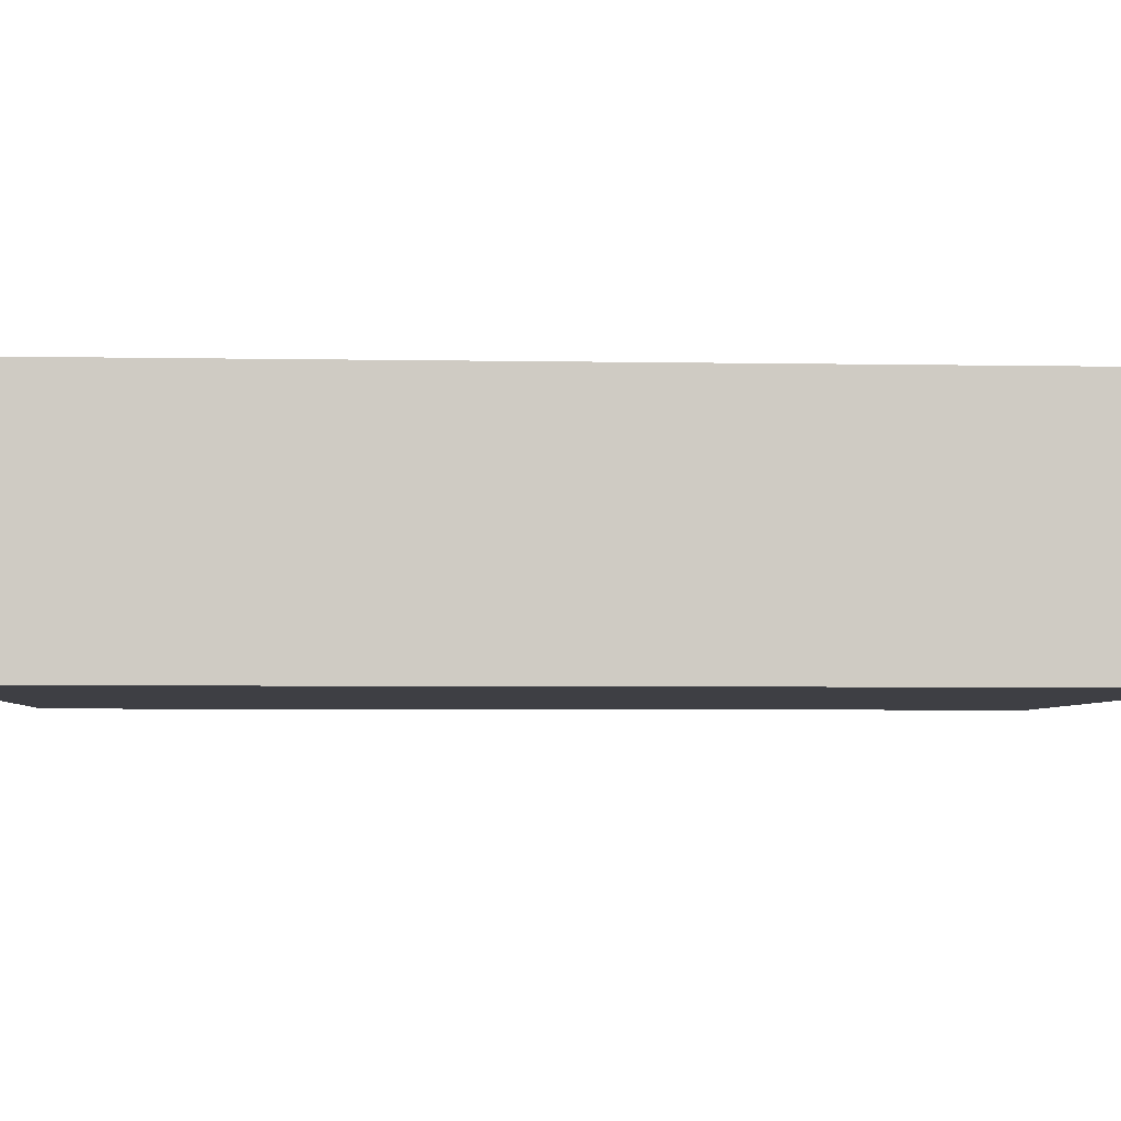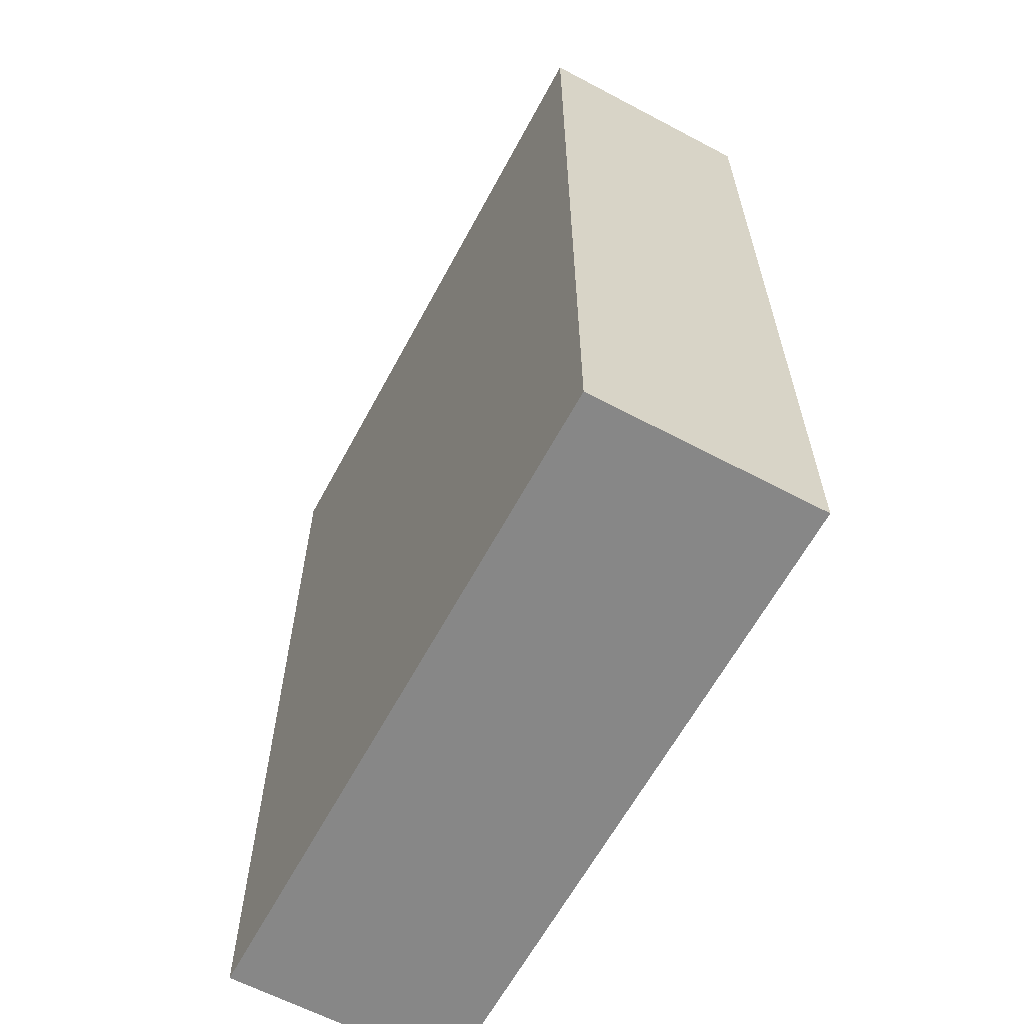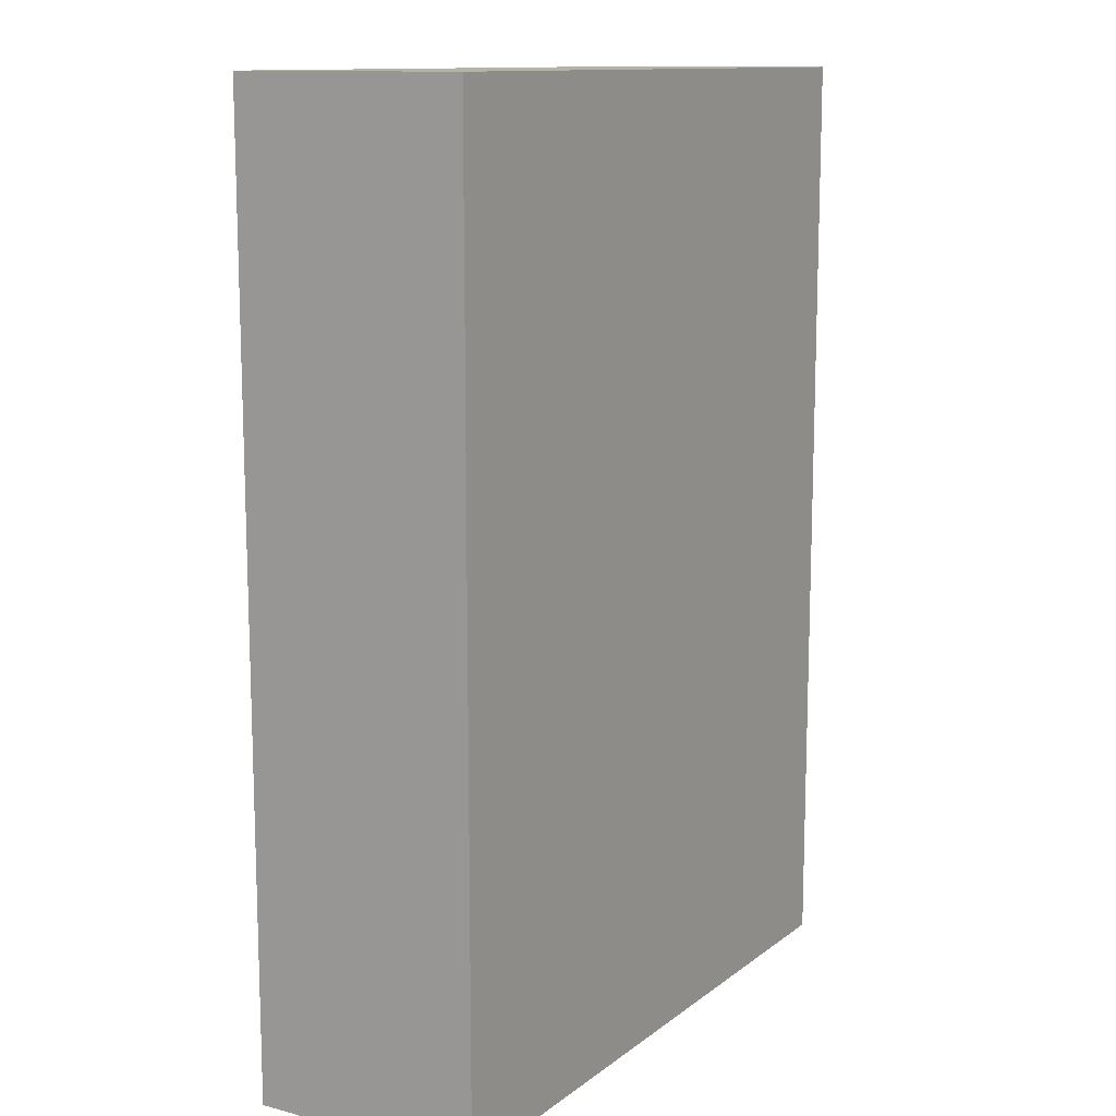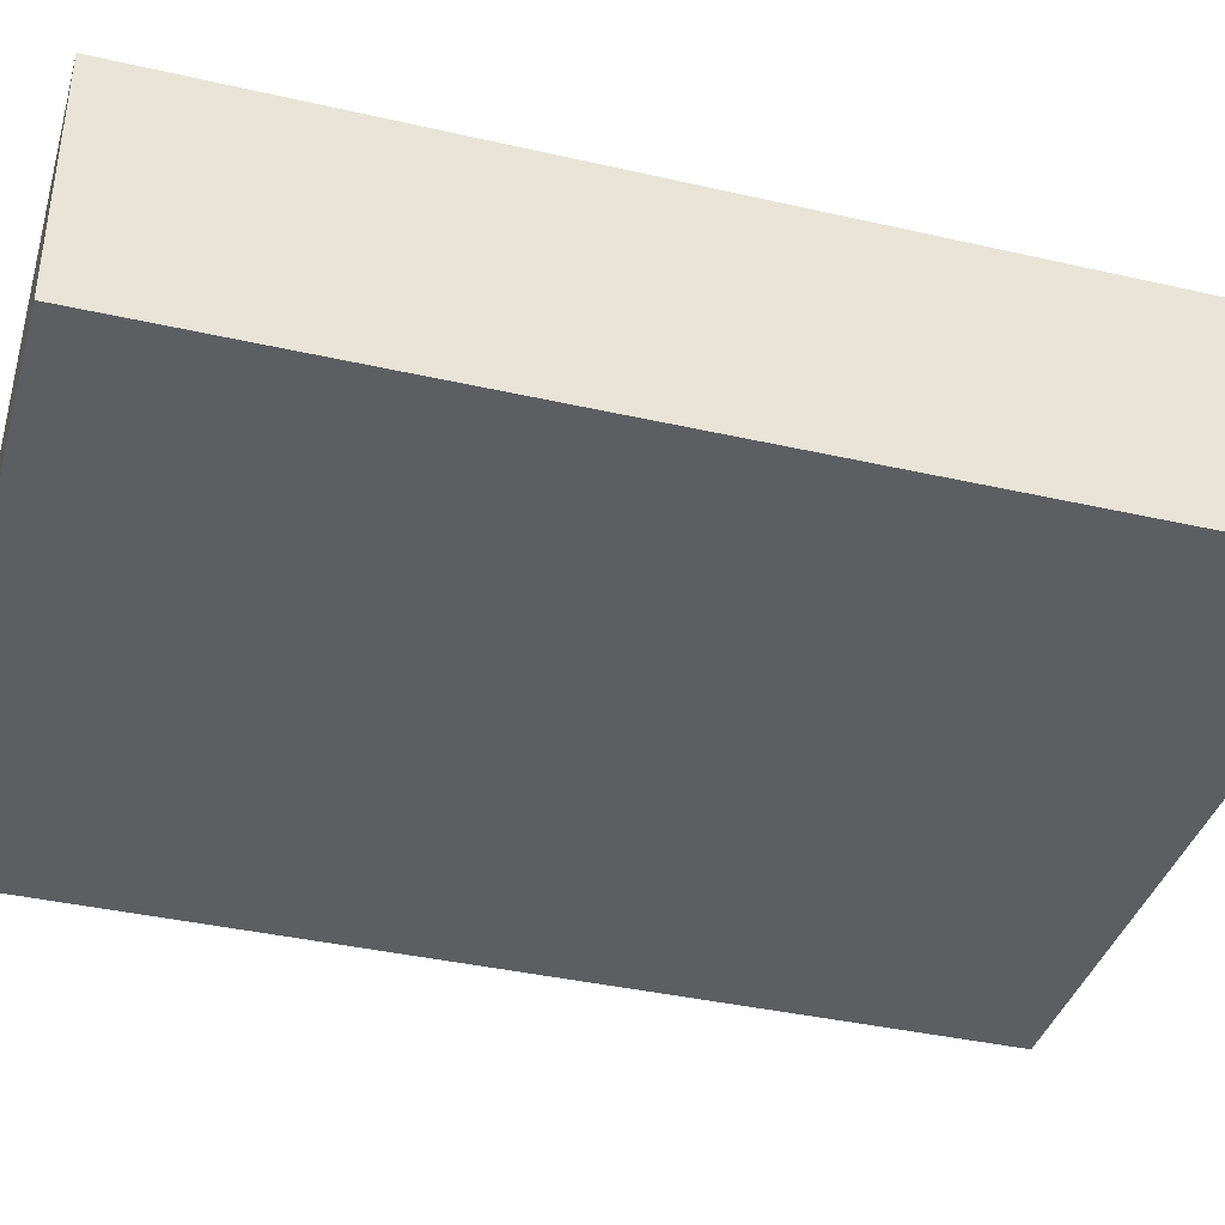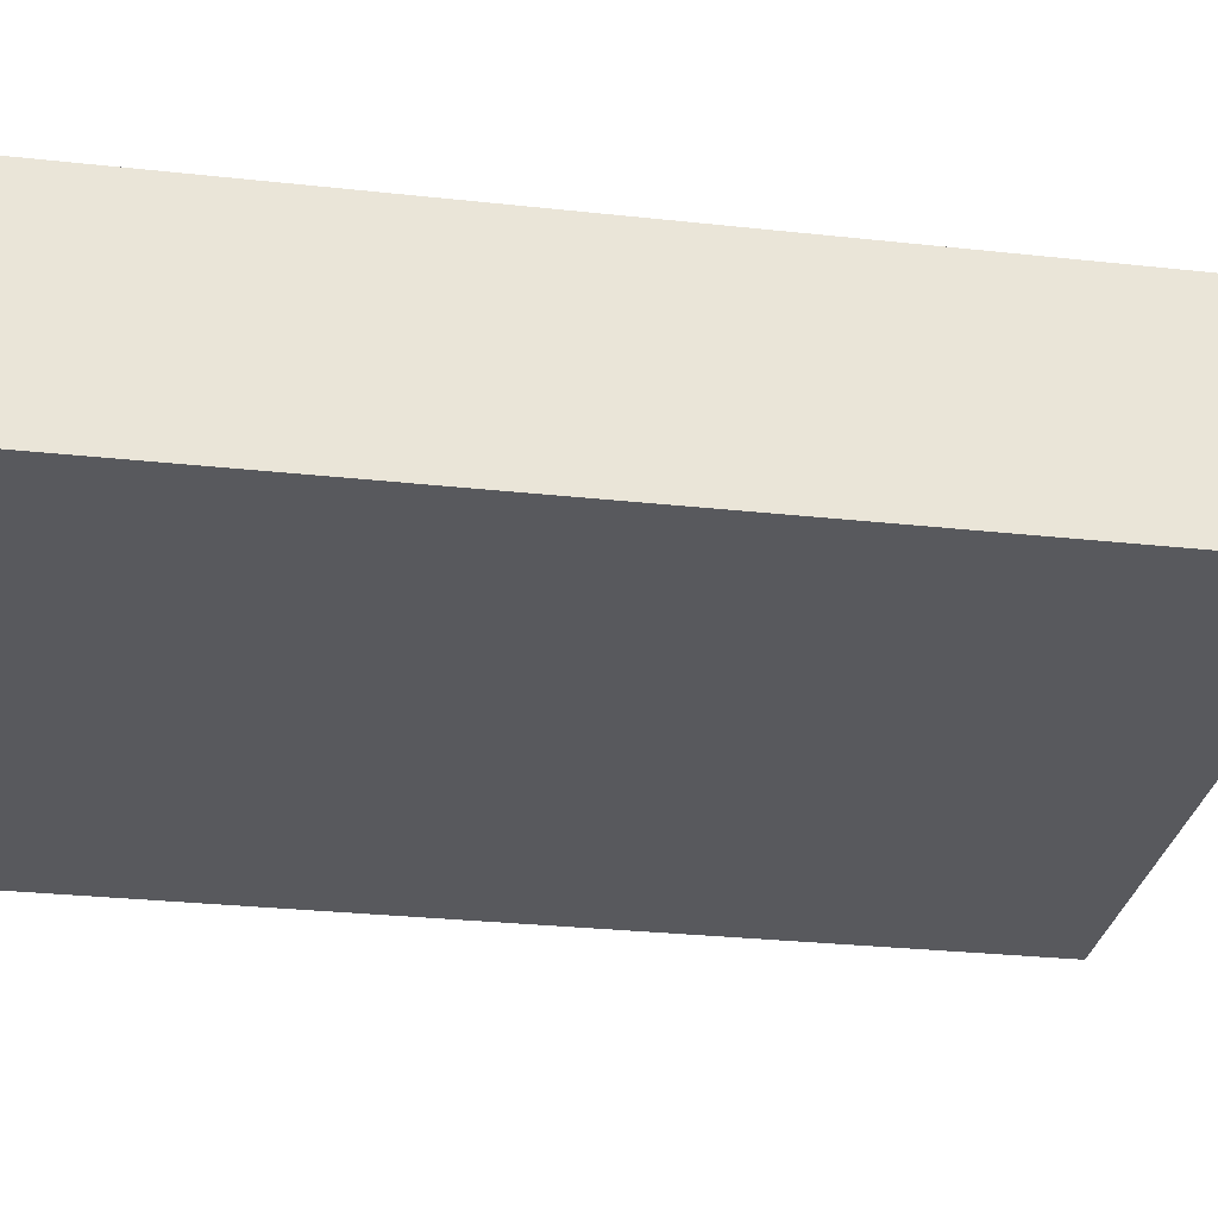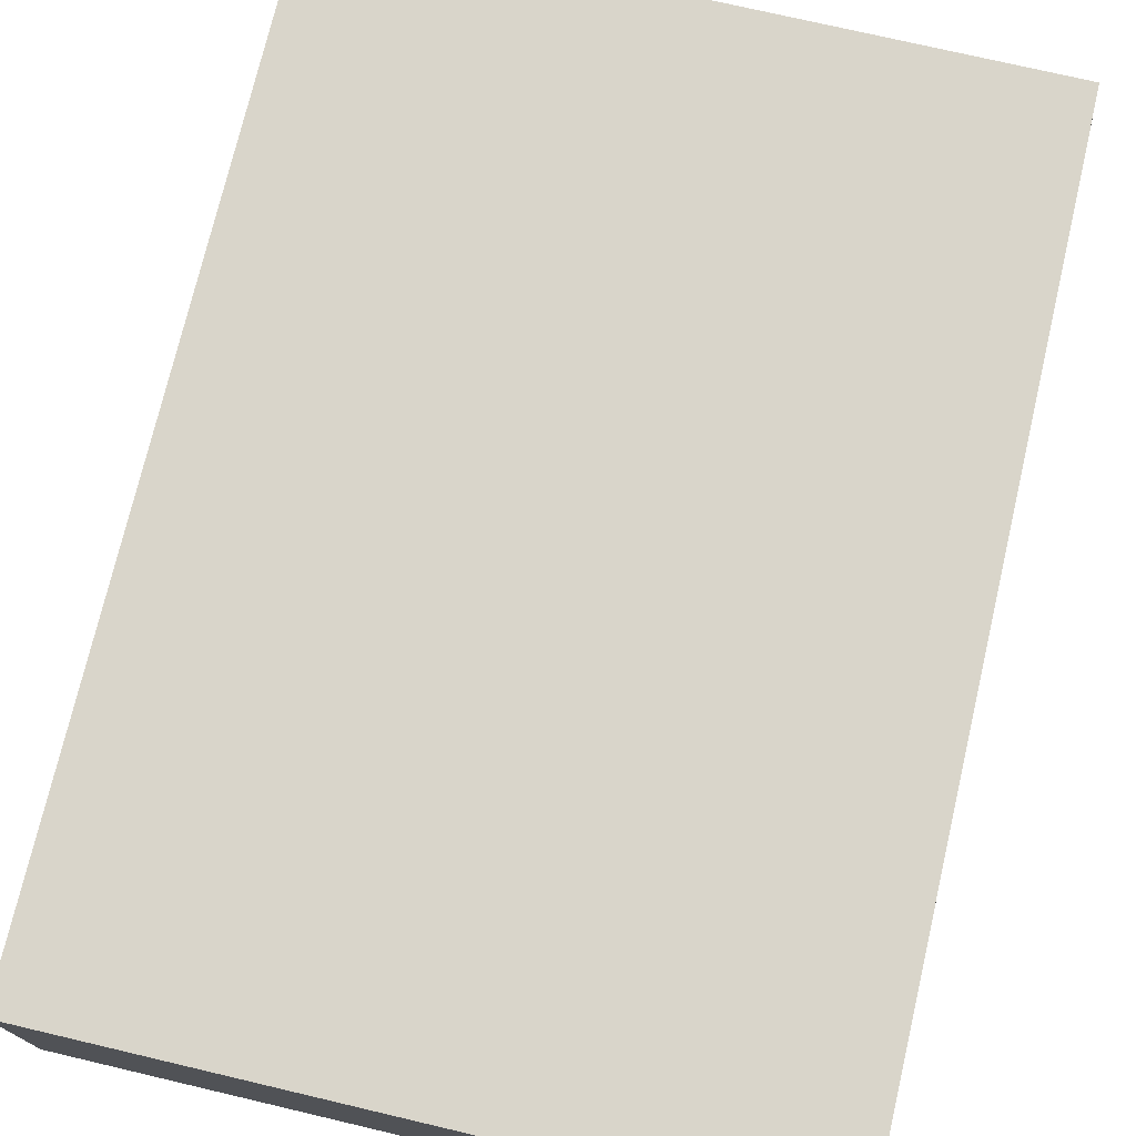
<metadata>
{"format":"obj","ext":"obj","renderer":"f3d","projection":"perspective","resolution":1024,"background":"white","views":[{"elev":-4.5,"azim":-93.4,"up":"+Y"},{"elev":-62.6,"azim":-118.2,"up":"+Z"},{"elev":12.3,"azim":121.2,"up":"+Z"},{"elev":-38.8,"azim":-106.0,"up":"+Y"},{"elev":-30.1,"azim":81.1,"up":"+Y"},{"elev":74.4,"azim":13.2,"up":"+Y"}]}
</metadata>
<code>
v 0 0 0
v 0 0 3.81
v 0 0.9398 3.81
v 0 0.9398 0
v 2.733 0 0
v 0 0 0
v 0 0.9398 0
v 2.733 0.9398 0
v 2.733 0 3.81
v 2.733 0 0
v 2.733 0.9398 0
v 2.733 0.9398 3.81
v 0 0 3.81
v 2.733 0 3.81
v 2.733 0.9398 3.81
v 0 0.9398 3.81
v 0 0.9398 3.81
v 2.733 0.9398 3.81
v 2.733 0.9398 0
v 0 0.9398 0
v 2.733 0 3.81
v 0 0 3.81
v 0 0 0
v 2.733 0 0
g 75b6fe3a-e2bf-11ea-9384-54bf646e7e1f
f 1 2 4
f 4 2 3
g 75b6fe3b-e2bf-11ea-8603-54bf646e7e1f
f 5 6 8
f 8 6 7
g 75b74ca4-e2bf-11ea-acb3-54bf646e7e1f
f 9 10 12
f 12 10 11
g 75b773b0-e2bf-11ea-8e3a-54bf646e7e1f
f 13 14 16
f 16 14 15
g 75b79ab6-e2bf-11ea-9148-54bf646e7e1f
f 18 19 17
f 17 19 20
g 75b7c1c8-e2bf-11ea-a5fd-54bf646e7e1f
f 21 22 24
f 24 22 23

</code>
